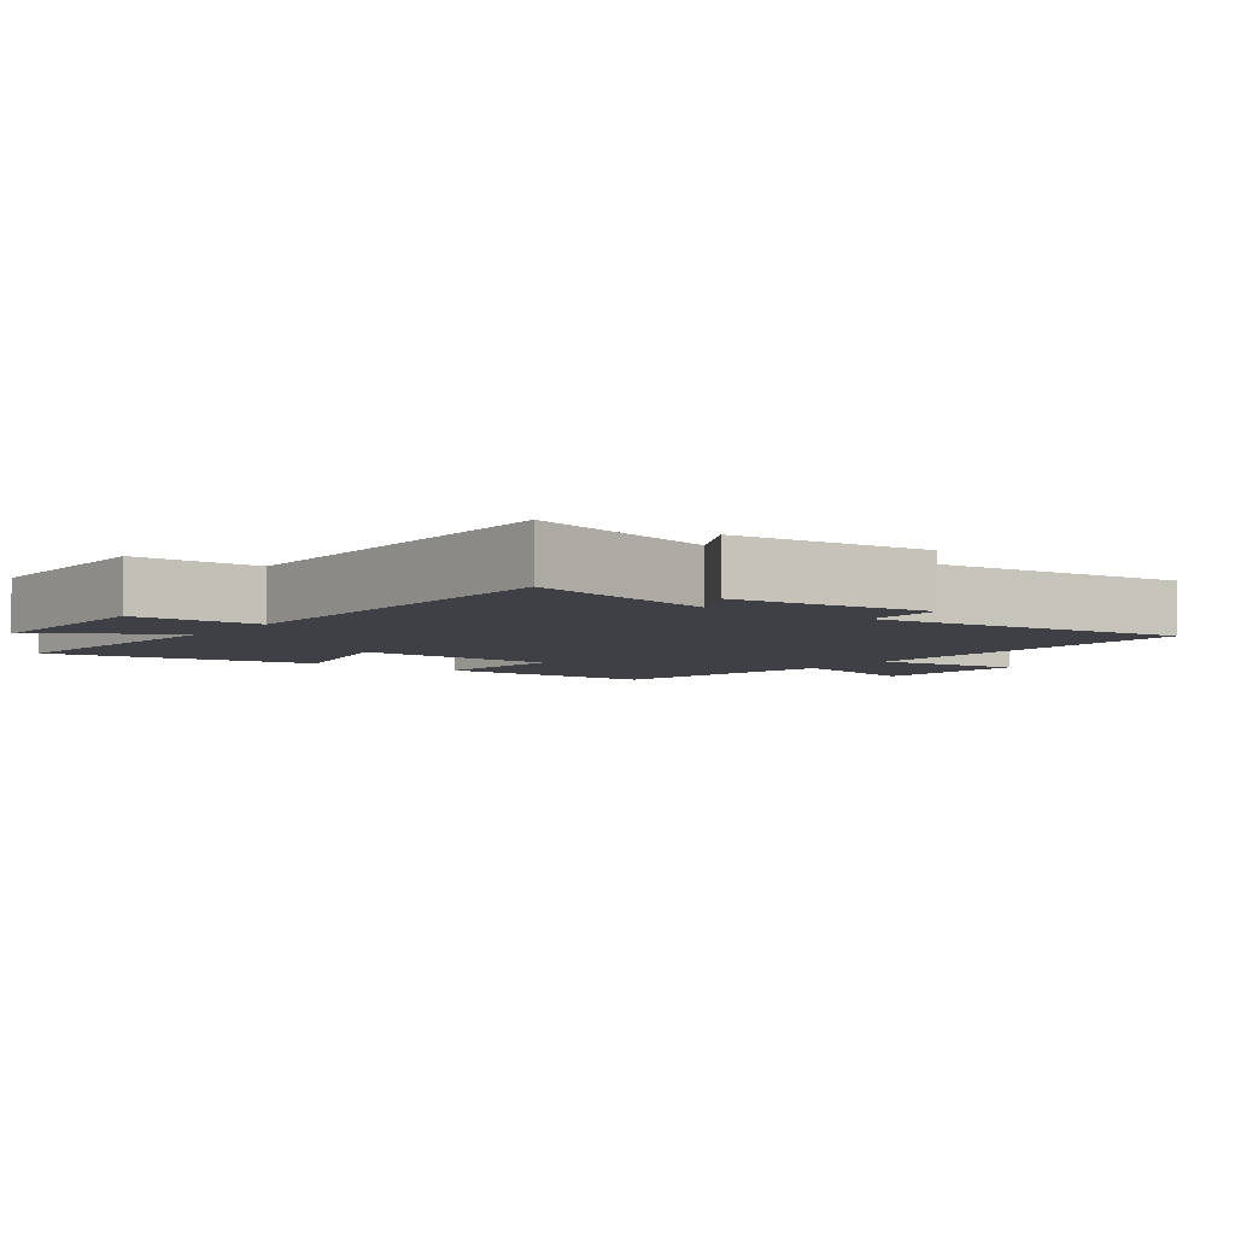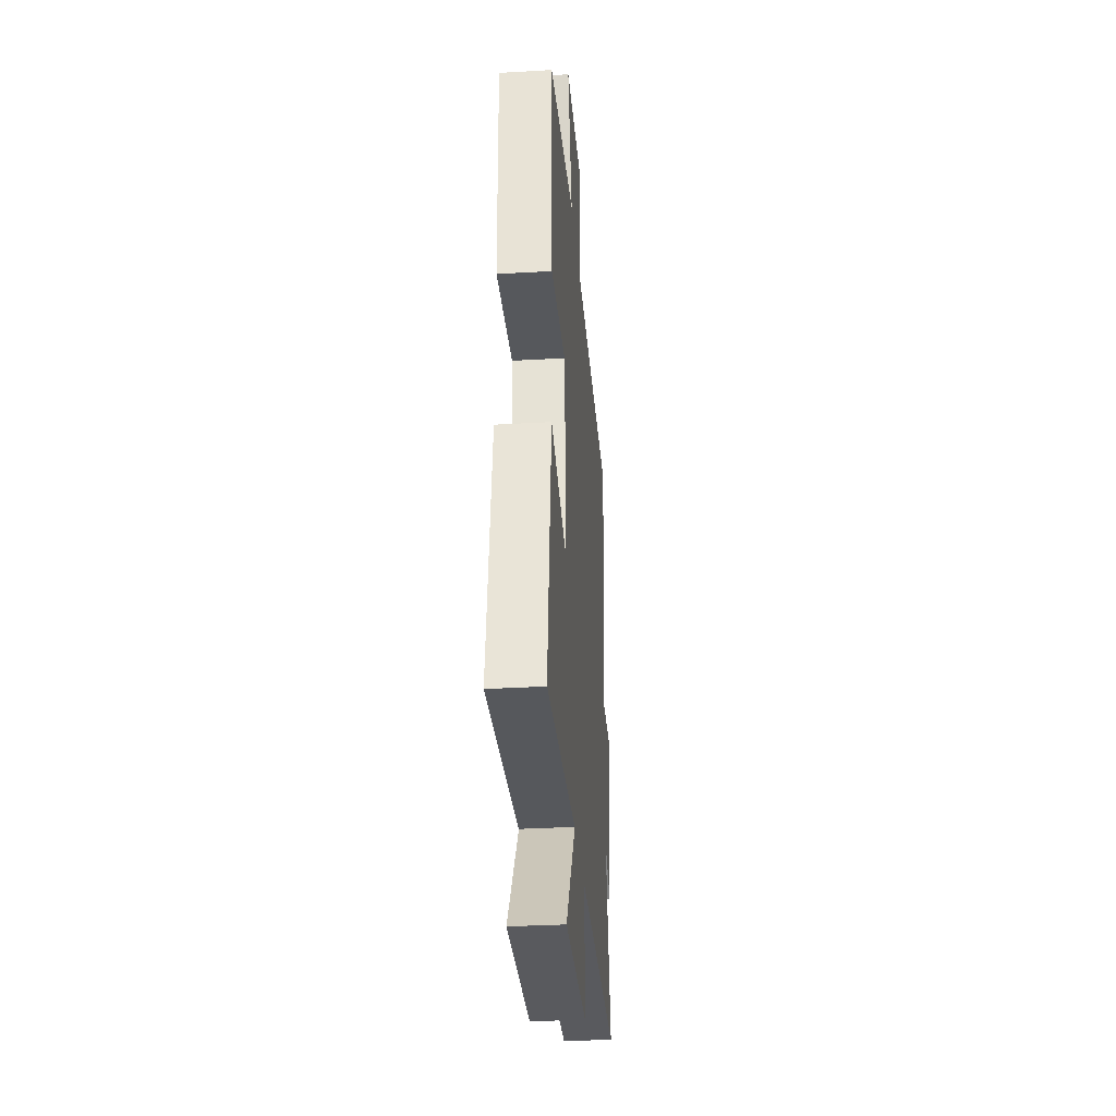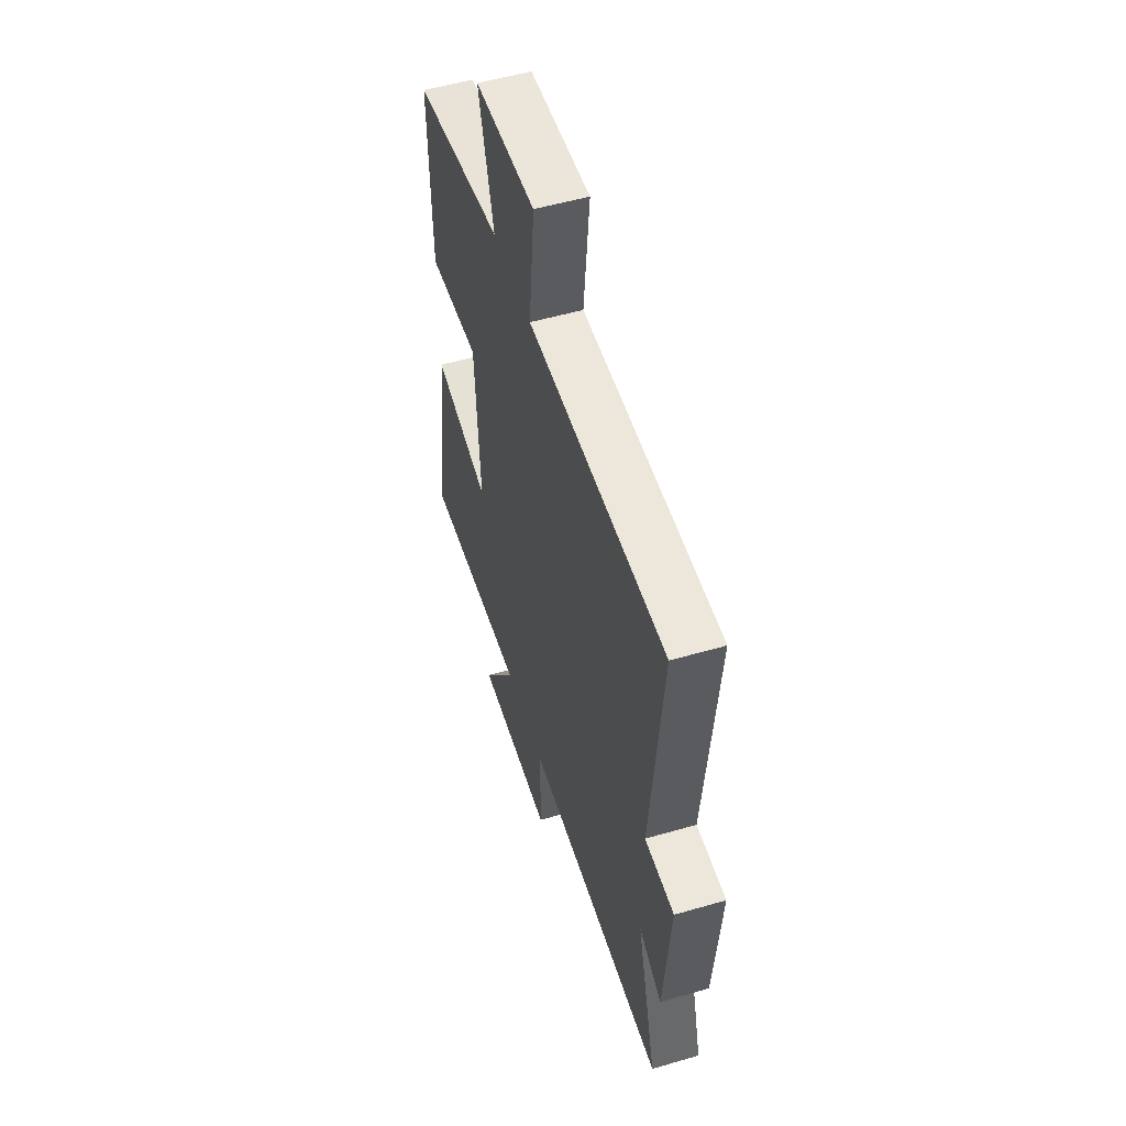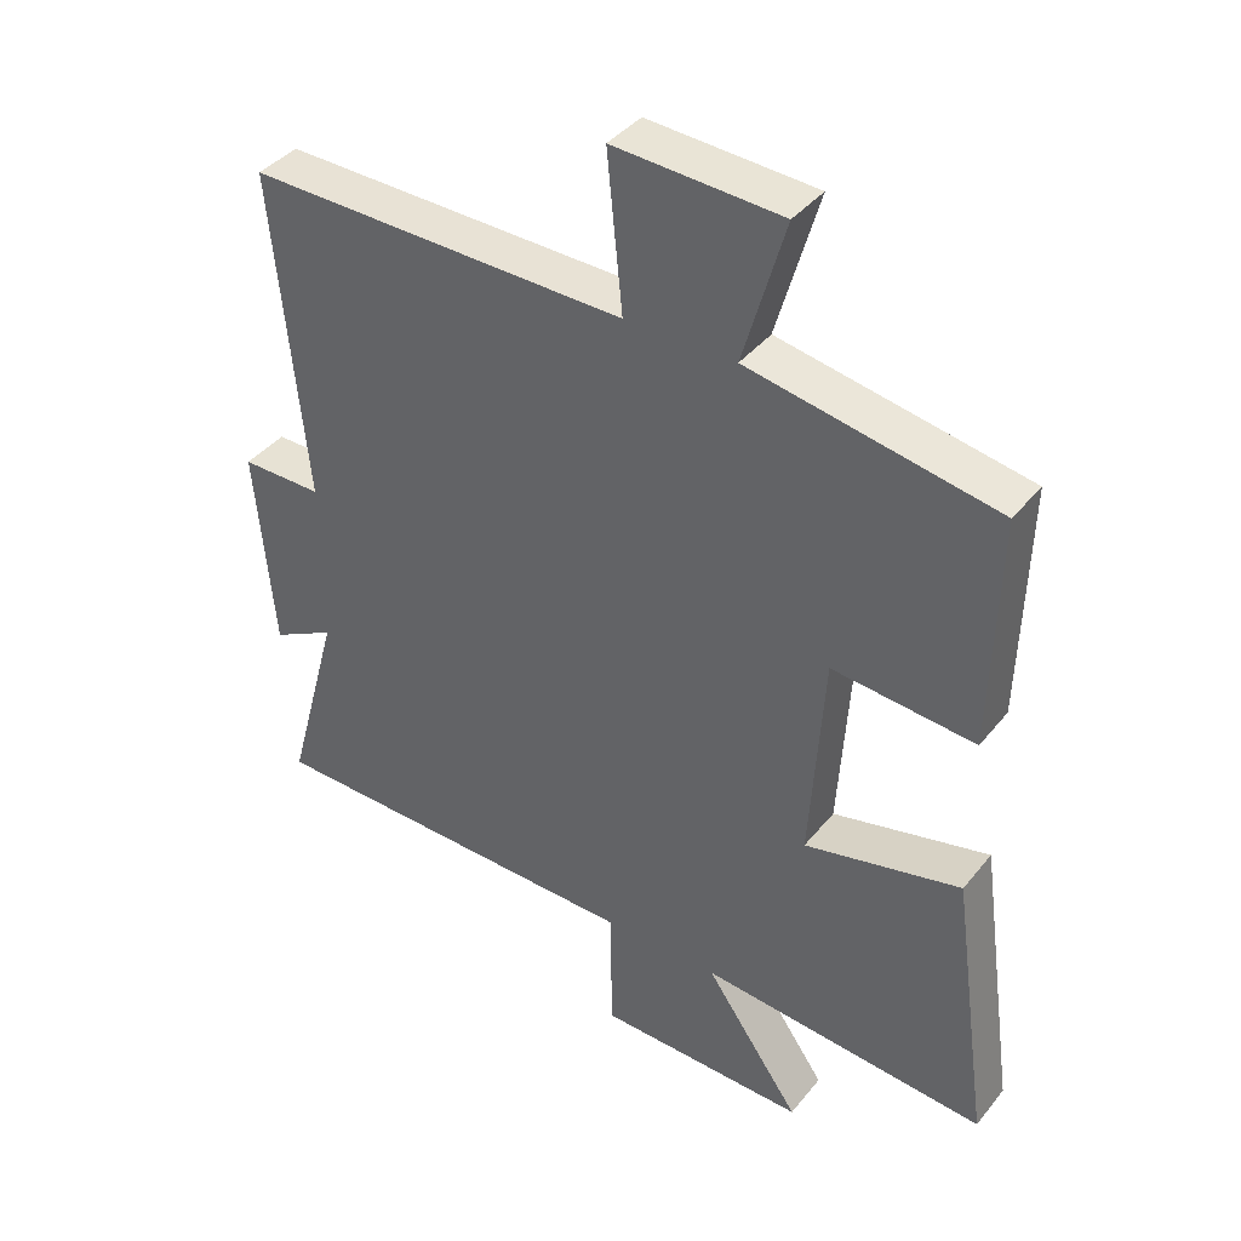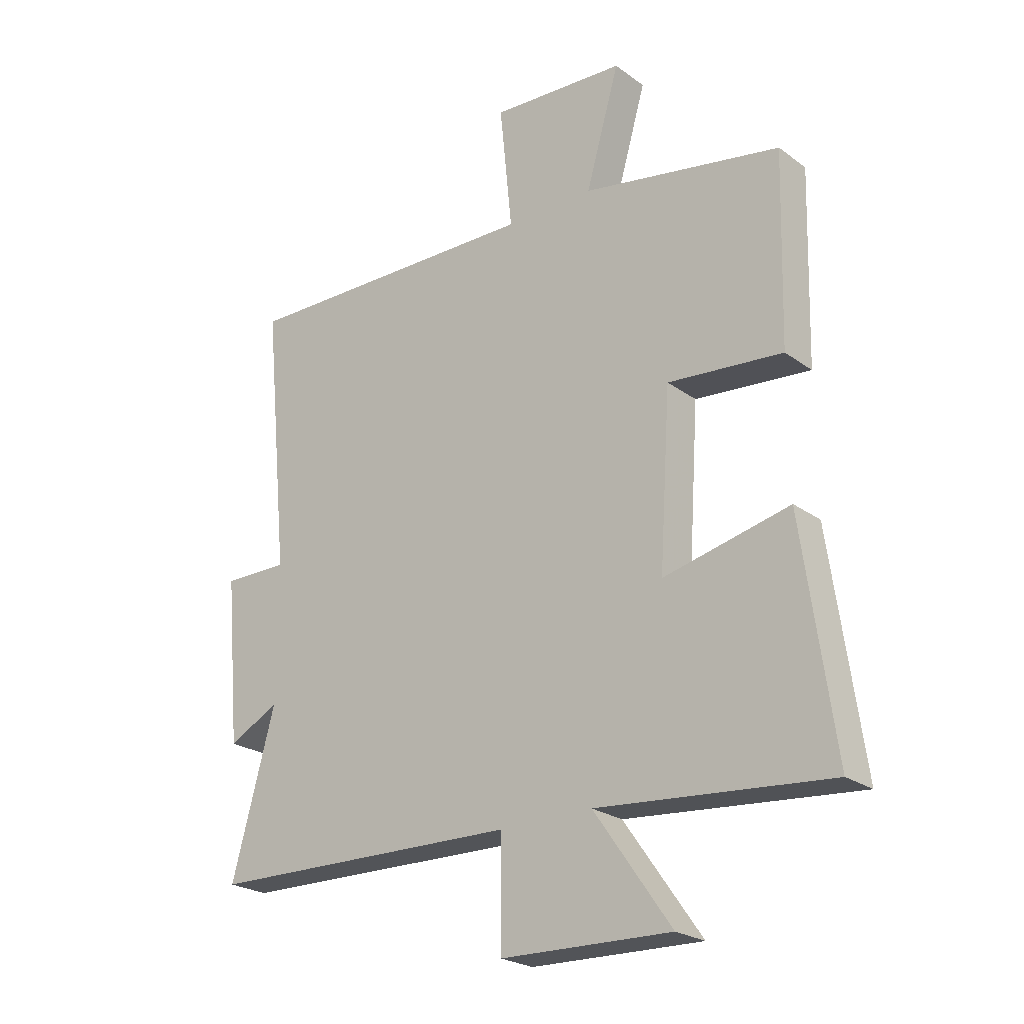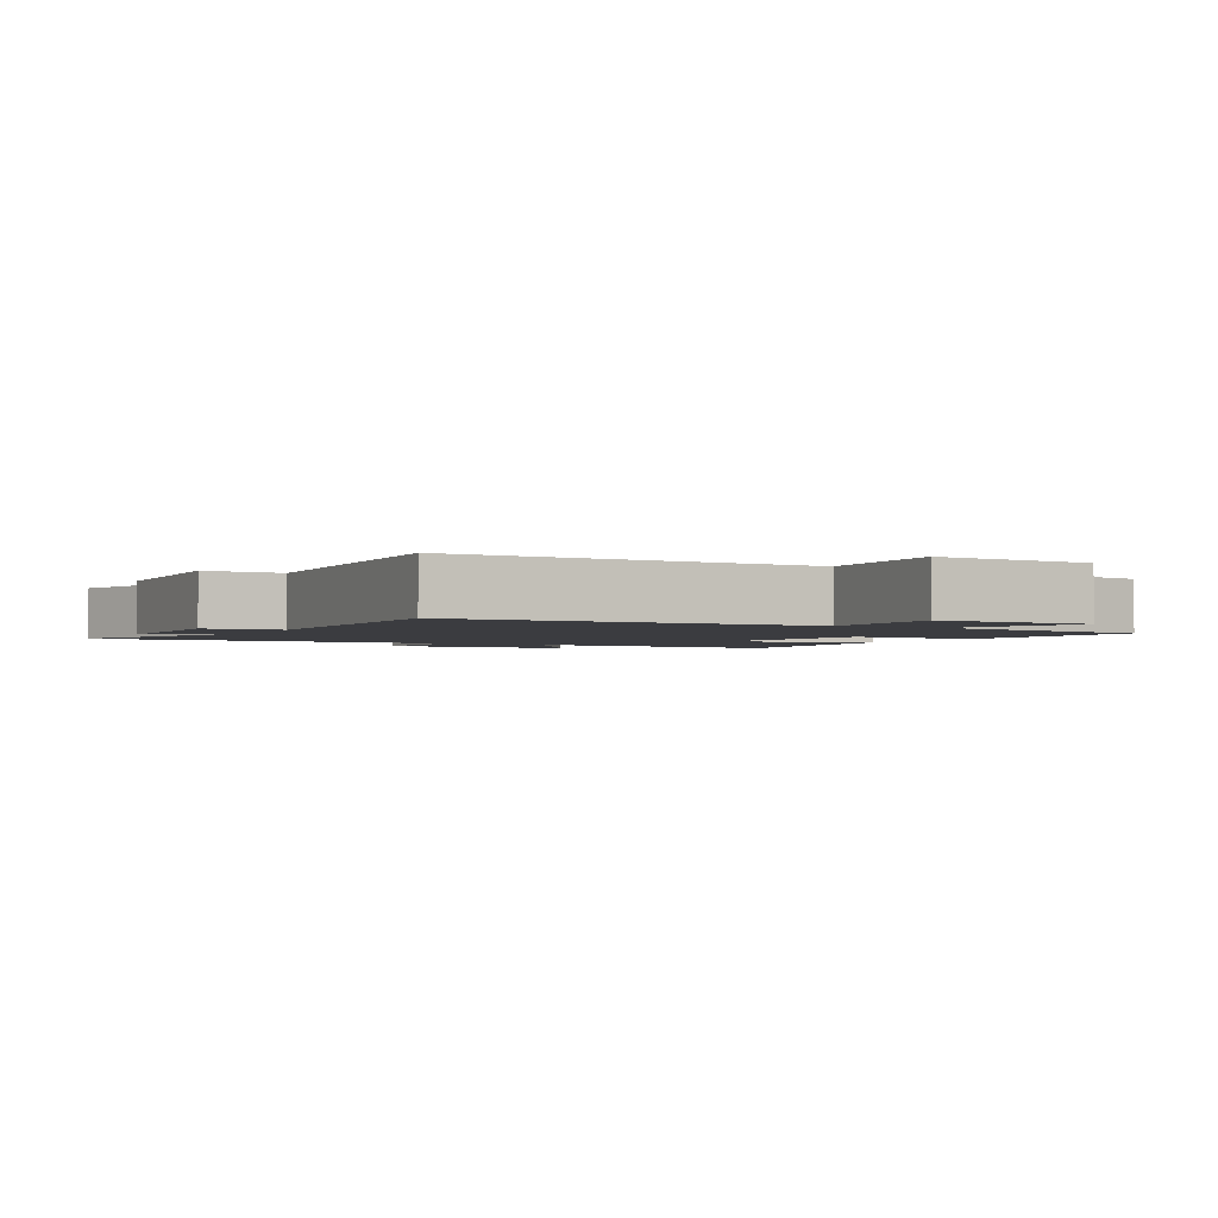
<metadata>
{"format":"obj","ext":"obj","renderer":"f3d","projection":"perspective","resolution":1024,"background":"white","views":[{"elev":-5.2,"azim":-125.8,"up":"+Y"},{"elev":-33.0,"azim":94.6,"up":"+Z"},{"elev":53.6,"azim":-107.2,"up":"+Z"},{"elev":39.6,"azim":34.6,"up":"+Z"},{"elev":-23.8,"azim":39.8,"up":"+Z"},{"elev":-2.1,"azim":-29.5,"up":"+Y"}]}
</metadata>
<code>
v -0.577 0.07 -0.488
v -0.5 0.07 -0.205
v -0.59 0.07 -0.252
v -0.616 0.07 0.04
v -0.5 0.07 0.039
v -0.546 0.07 0.511
v -0.003 0.07 0.5
v -0.025 0.07 0.722
v 0.215 0.07 0.708
v 0.155 0.07 0.5
v 0.509 0.07 0.434
v 0.5 0.07 0.098
v 0.296 0.07 0.117
v 0.276 0.07 -0.187
v 0.5 0.07 -0.136
v 0.556 0.07 -0.536
v 0.144 0.07 -0.5
v 0.281 0.07 -0.695
v -0.021 0.07 -0.687
v -0.022 0.07 -0.5
v -0.577 0 -0.488
v -0.5 0 -0.205
v -0.59 0 -0.252
v -0.616 0 0.04
v -0.5 0 0.039
v -0.546 0 0.511
v -0.003 0 0.5
v -0.025 0 0.722
v 0.215 0 0.708
v 0.155 0 0.5
v 0.509 0 0.434
v 0.5 0 0.098
v 0.296 0 0.117
v 0.276 0 -0.187
v 0.5 0 -0.136
v 0.556 0 -0.536
v 0.144 0 -0.5
v 0.281 0 -0.695
v -0.021 0 -0.687
v -0.022 0 -0.5
f 17 18 19 20
f 17 20 1 2
f 14 15 16 17
f 13 14 17 2
f 10 11 12 13
f 10 13 2
f 7 8 9 10
f 7 10 2 3
f 5 6 7
f 5 7 3
f 3 4 5
f 40 39 38 37
f 22 21 40 37
f 37 36 35 34
f 22 37 34 33
f 33 32 31 30
f 22 33 30
f 30 29 28 27
f 23 22 30 27
f 27 26 25
f 23 27 25
f 25 24 23
f 1 21 22 2
f 2 22 23 3
f 3 23 24 4
f 4 24 25 5
f 5 25 26 6
f 6 26 27 7
f 7 27 28 8
f 8 28 29 9
f 9 29 30 10
f 10 30 31 11
f 11 31 32 12
f 12 32 33 13
f 13 33 34 14
f 14 34 35 15
f 15 35 36 16
f 16 36 37 17
f 17 37 38 18
f 18 38 39 19
f 19 39 40 20
f 20 40 21 1

</code>
